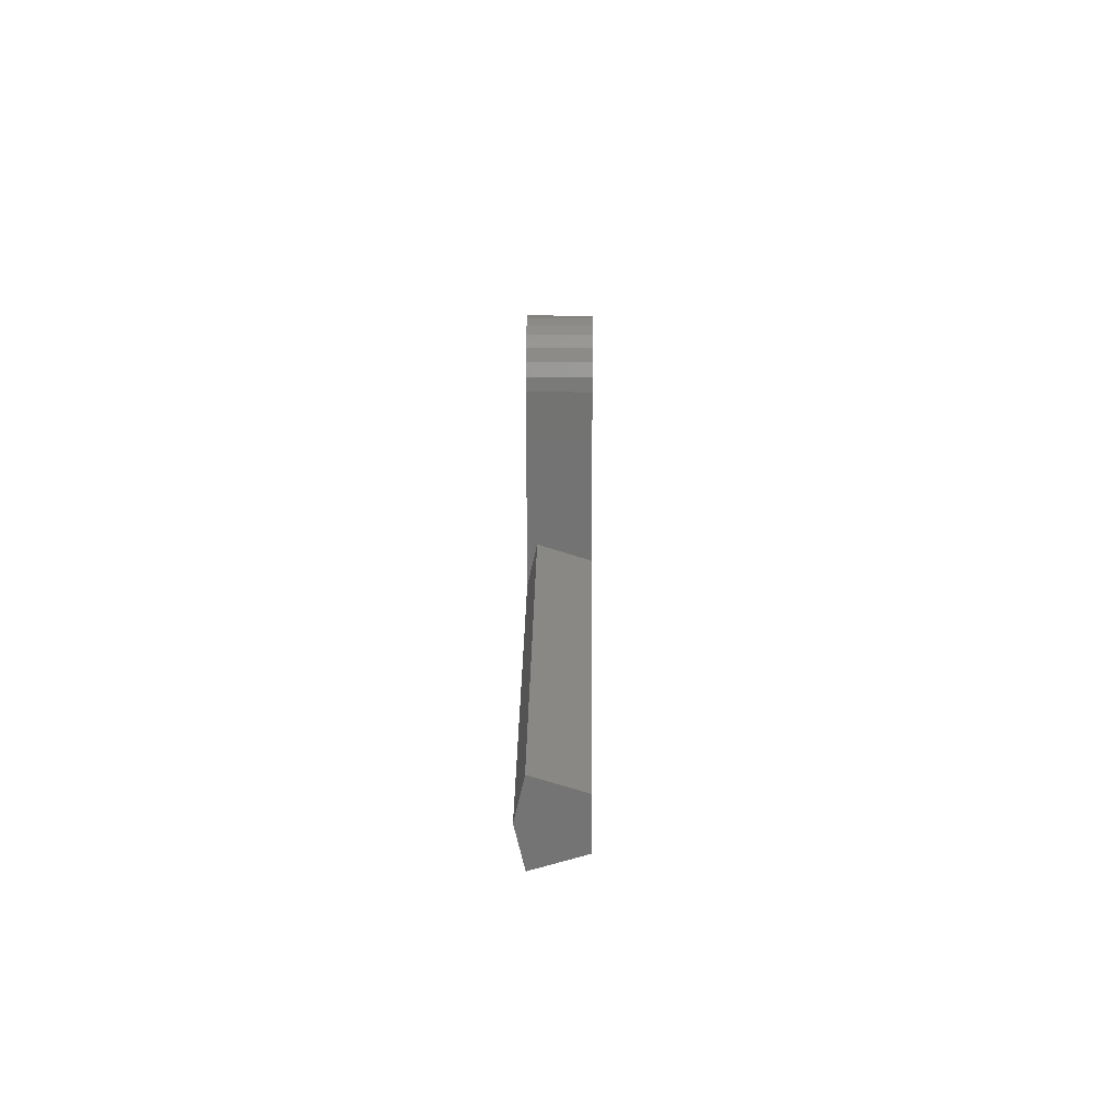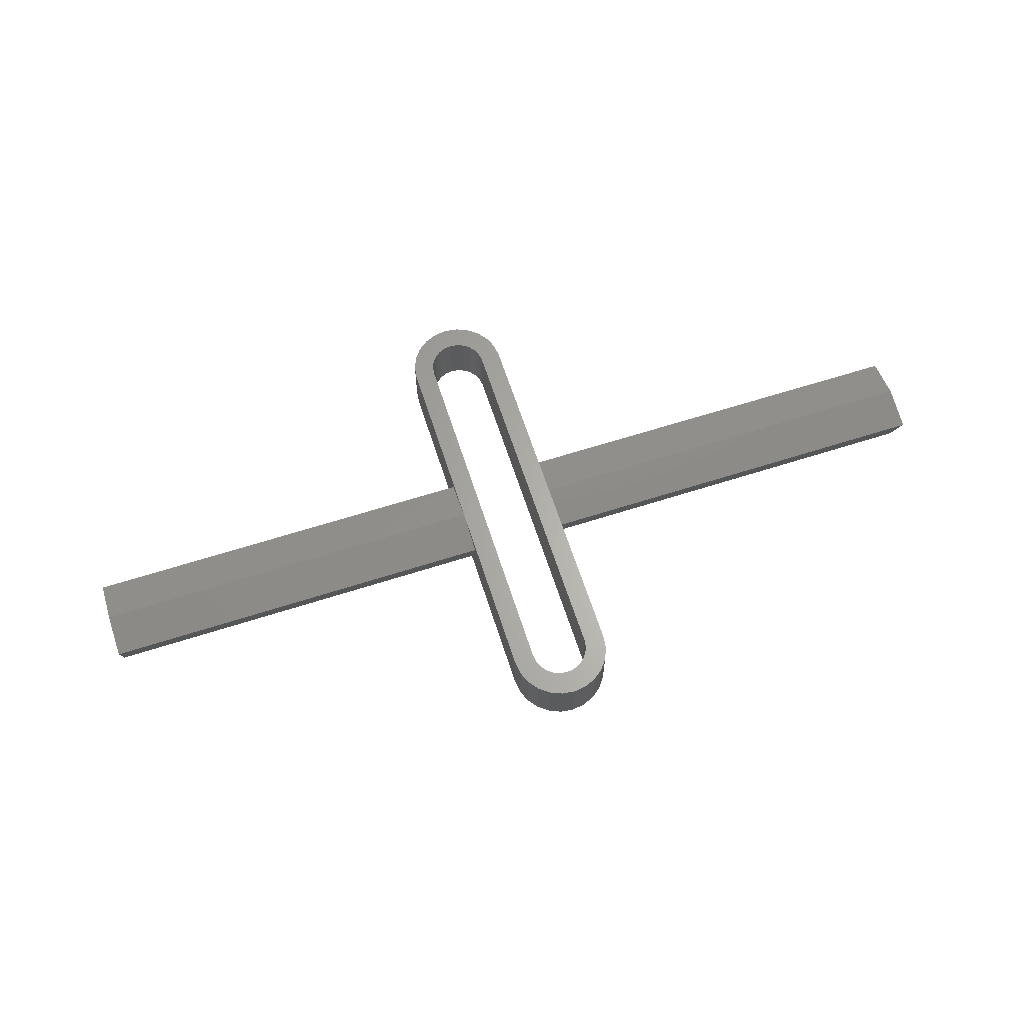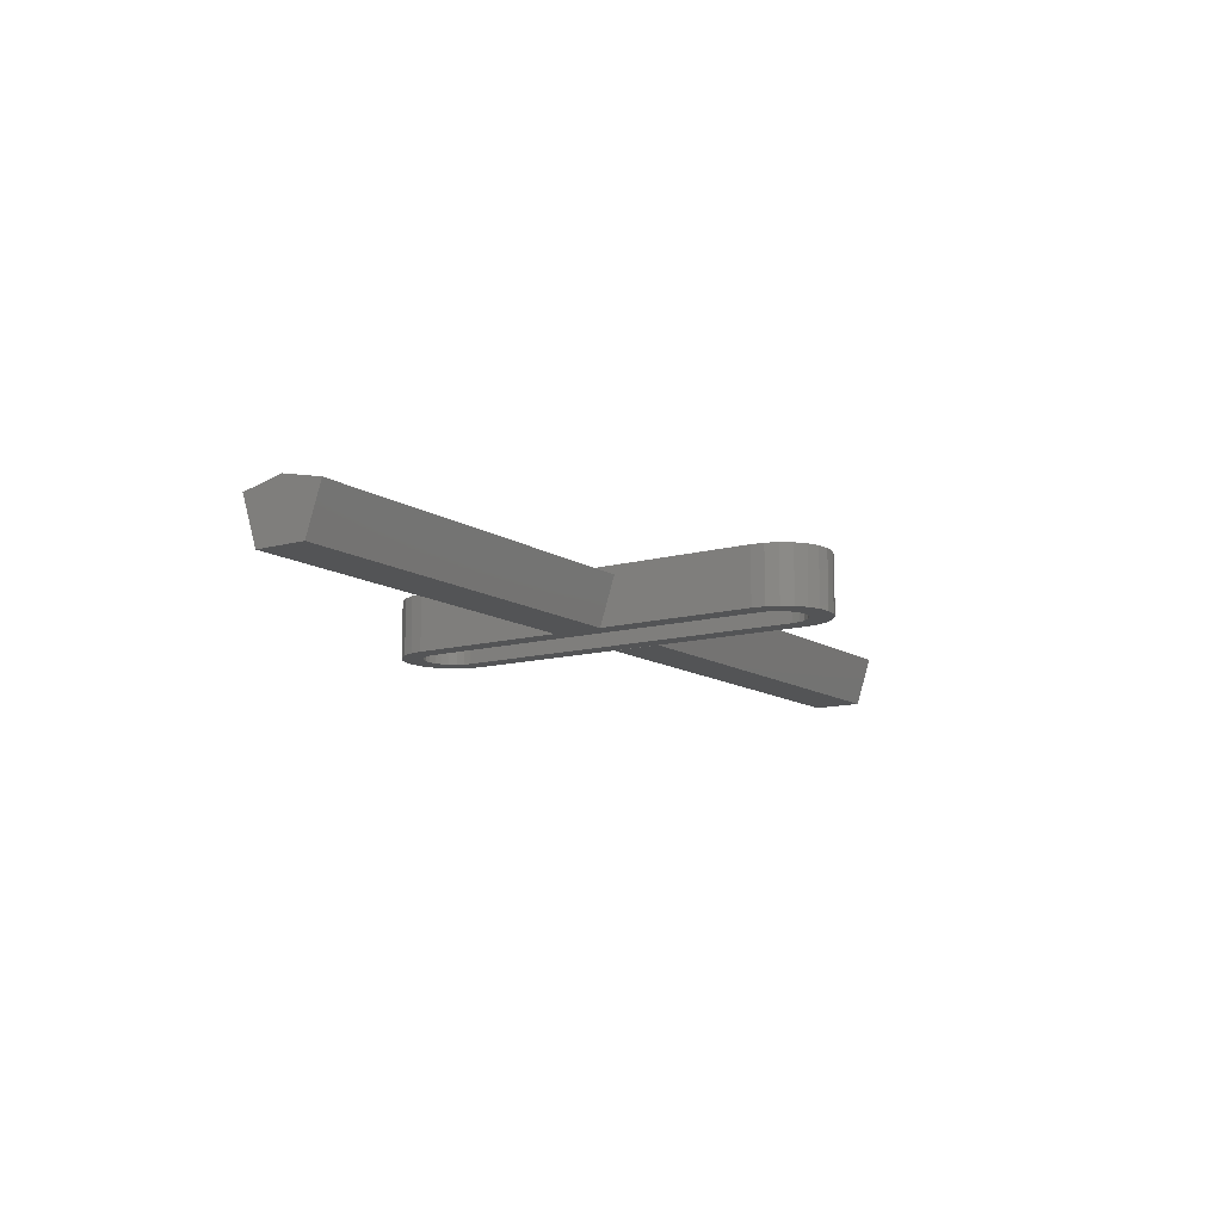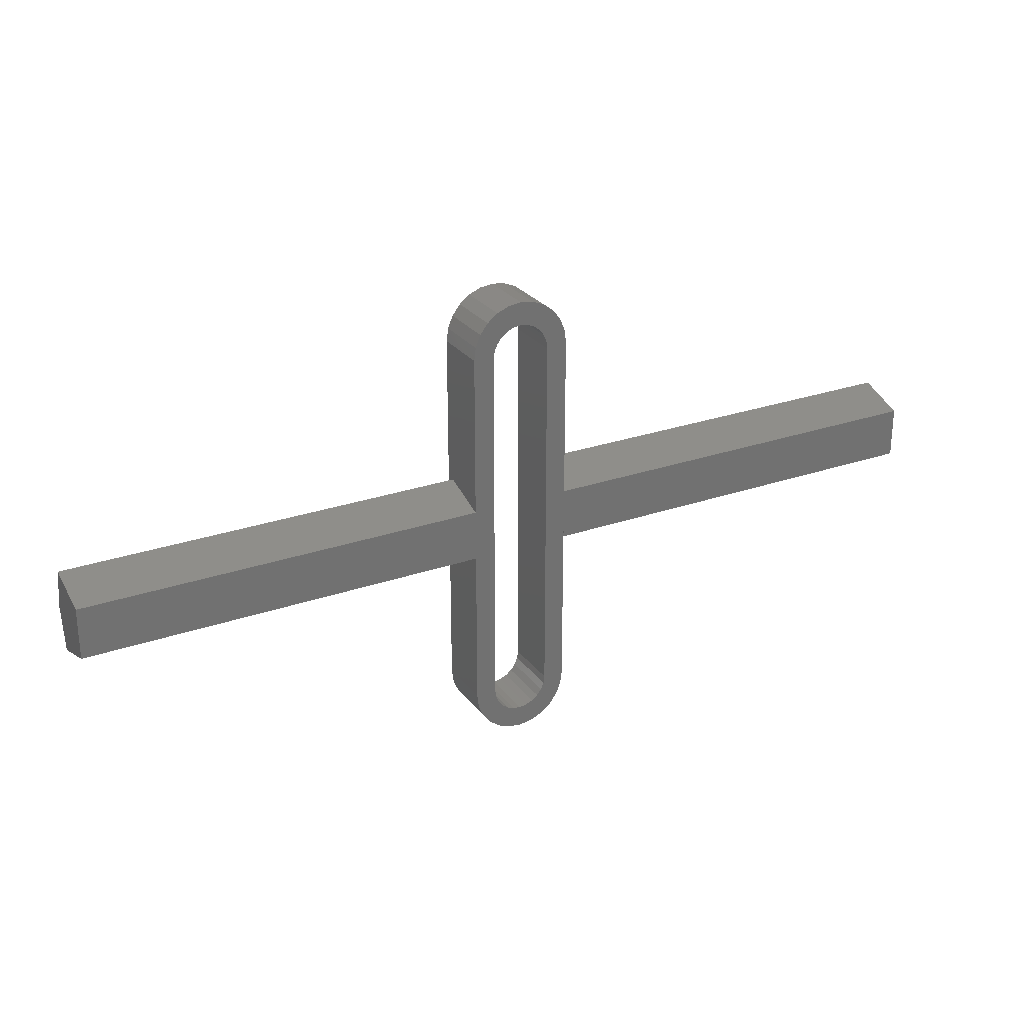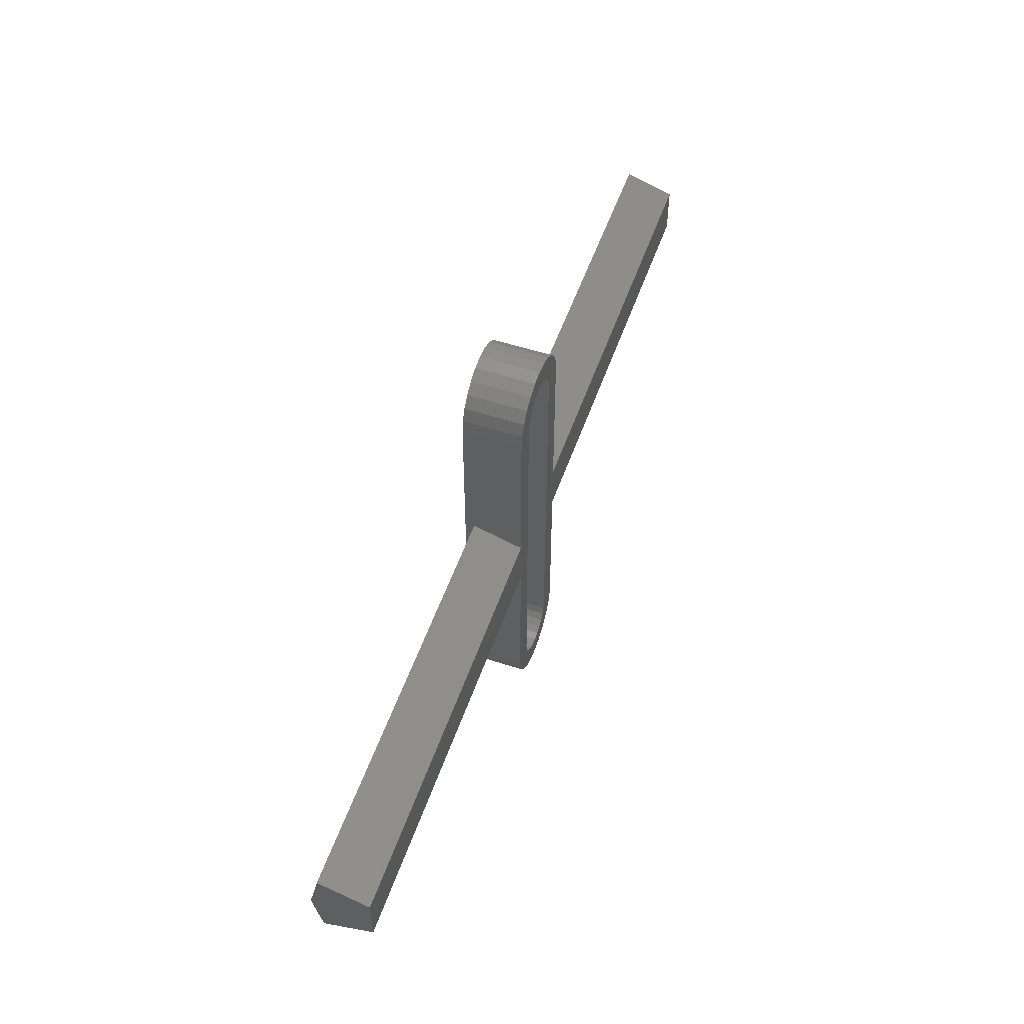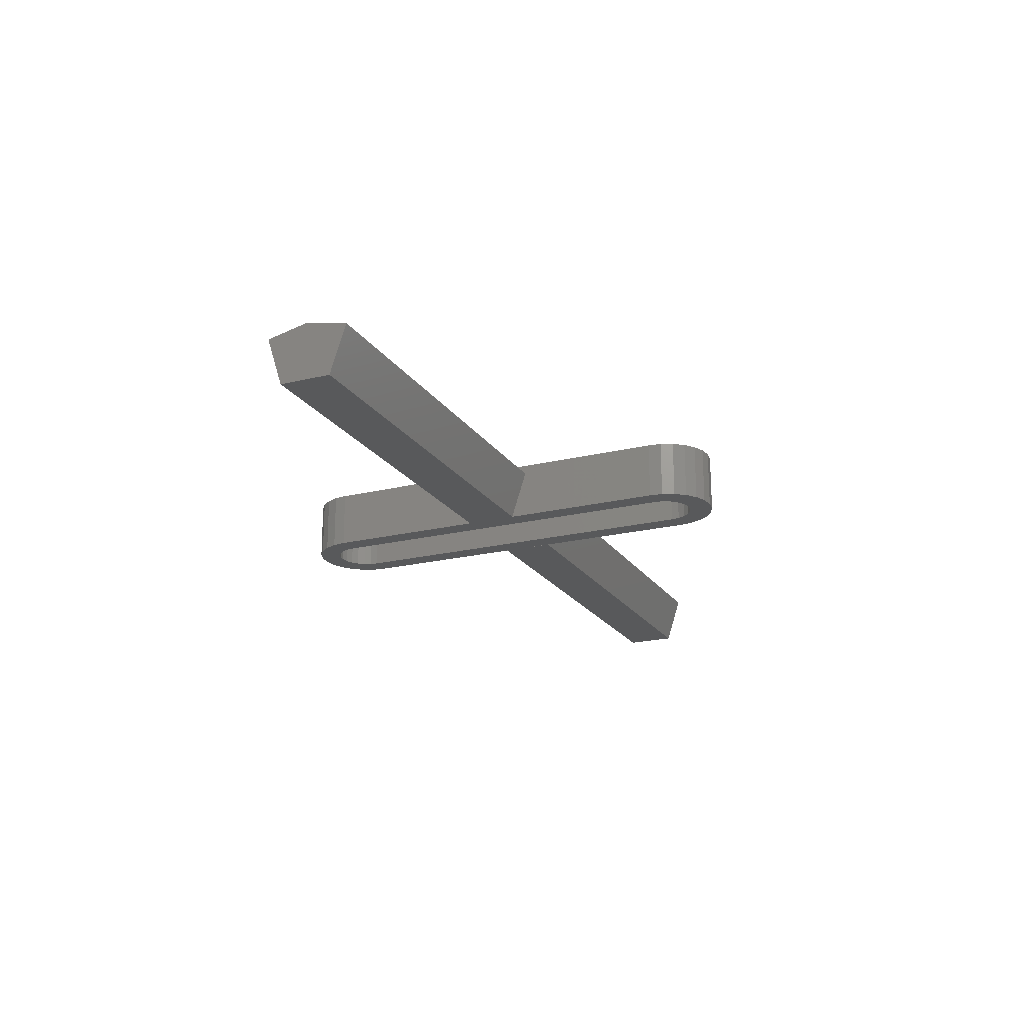
<metadata>
{"format":"stl","ext":"stl","renderer":"f3d","projection":"perspective","resolution":1024,"background":"white","views":[{"elev":24.8,"azim":90.7,"up":"+Y"},{"elev":64.1,"azim":162.1,"up":"+Z"},{"elev":-11.9,"azim":123.7,"up":"+Z"},{"elev":26.7,"azim":151.4,"up":"+Y"},{"elev":53.8,"azim":109.1,"up":"+Y"},{"elev":-20.5,"azim":114.1,"up":"+Z"}]}
</metadata>
<code>
# stl→obj: 128 verts, 244 faces
v -1.502 1.776e-16 44.4
v -1.502 4.945 43.31
v -1.502 3.056 37.49
v -1.502 -3.056 37.49
v -1.502 -4.945 43.31
v 46.92 -4.945 43.31
v 46.92 1.776e-16 44.4
v 46.92 -3.056 37.49
v 46.92 3.056 37.49
v 46.92 4.945 43.31
v -13.5 -22.3 37.5
v -13.5 22.3 44.4
v -13.5 22.3 37.5
v -13.5 -22.3 44.4
v -1.5 -22.3 44.4
v -1.5 22.3 37.5
v -1.5 22.3 44.4
v -1.5 -22.3 37.5
v -4 -22.2 37.5
v -4 22 44.4
v -4 22 37.5
v -4 -22.2 44.4
v -11 -22.2 44.4
v -11 22 37.5
v -11 22 44.4
v -11 -22.2 37.5
v -1.5 1.776e-16 44.4
v -4 1.776e-16 44.4
v -1.704 23.85 44.4
v -2.304 25.3 44.4
v -3.257 26.54 44.4
v -4.5 27.5 44.4
v -1.704 -23.85 44.4
v -2.304 -25.3 44.4
v -3.257 -26.54 44.4
v -4.5 -27.5 44.4
v -7.5 -28.3 44.4
v -5.947 -28.1 44.4
v -9.053 -28.1 44.4
v -10.5 -27.5 44.4
v -11.74 -26.54 44.4
v -12.7 -25.3 44.4
v -13.3 -23.85 44.4
v -12.7 25.3 44.4
v -10.5 27.5 44.4
v -11.74 26.54 44.4
v -13.3 23.85 44.4
v -9.053 28.1 44.4
v -7.5 28.3 44.4
v -5.947 28.1 44.4
v -4.119 22.91 44.4
v -4.469 23.75 44.4
v -5.025 24.47 44.4
v -5.75 25.03 44.4
v -6.594 25.38 44.4
v -7.5 25.5 44.4
v -8.406 25.38 44.4
v -9.25 25.03 44.4
v -9.975 24.47 44.4
v -10.53 23.75 44.4
v -10.88 22.91 44.4
v -10.88 -23.11 44.4
v -10.53 -23.95 44.4
v -9.975 -24.67 44.4
v -9.25 -25.23 44.4
v -8.406 -25.58 44.4
v -7.5 -25.7 44.4
v -6.594 -25.58 44.4
v -5.75 -25.23 44.4
v -5.025 -24.67 44.4
v -4.469 -23.95 44.4
v -4.119 -23.11 44.4
v -1.5 -2.449e-16 37.5
v -4 -2.449e-16 37.5
v -1.704 23.85 37.5
v -2.304 25.3 37.5
v -3.257 26.54 37.5
v -4.5 27.5 37.5
v -1.704 -23.85 37.5
v -2.304 -25.3 37.5
v -3.257 -26.54 37.5
v -4.5 -27.5 37.5
v -7.5 -28.3 37.5
v -9.053 -28.1 37.5
v -5.947 -28.1 37.5
v -10.5 -27.5 37.5
v -11.74 -26.54 37.5
v -12.7 -25.3 37.5
v -13.3 -23.85 37.5
v -12.7 25.3 37.5
v -11.74 26.54 37.5
v -10.5 27.5 37.5
v -13.3 23.85 37.5
v -9.053 28.1 37.5
v -7.5 28.3 37.5
v -5.947 28.1 37.5
v -4.119 22.91 37.5
v -4.469 23.75 37.5
v -5.025 24.47 37.5
v -5.75 25.03 37.5
v -6.594 25.38 37.5
v -7.5 25.5 37.5
v -8.406 25.38 37.5
v -9.25 25.03 37.5
v -9.975 24.47 37.5
v -10.53 23.75 37.5
v -10.88 22.91 37.5
v -10.88 -23.11 37.5
v -10.53 -23.95 37.5
v -9.975 -24.67 37.5
v -9.25 -25.23 37.5
v -8.406 -25.58 37.5
v -7.5 -25.7 37.5
v -6.594 -25.58 37.5
v -5.75 -25.23 37.5
v -5.025 -24.67 37.5
v -4.469 -23.95 37.5
v -4.119 -23.11 37.5
v -63.42 1.776e-16 44.4
v -63.42 4.945 43.31
v -63.42 3.056 37.49
v -63.42 -3.056 37.49
v -63.42 -4.945 43.31
v -13.5 -4.945 43.31
v -13.5 1.776e-16 44.4
v -13.5 -3.056 37.49
v -13.5 3.056 37.49
v -13.5 4.945 43.31
f 1 2 3
f 4 1 3
f 5 1 4
f 6 7 1
f 5 6 1
f 6 4 8
f 5 4 6
f 8 3 9
f 4 3 8
f 9 2 10
f 3 2 9
f 7 10 2
f 1 7 2
f 7 9 10
f 6 8 7
f 8 9 7
f 11 12 13
f 11 14 12
f 15 16 17
f 18 16 15
f 19 20 21
f 19 22 20
f 23 24 25
f 26 24 23
f 27 20 28
f 27 17 20
f 20 17 29
f 20 29 30
f 20 30 31
f 20 31 32
f 22 27 28
f 15 27 22
f 33 15 22
f 34 33 22
f 35 34 22
f 36 35 22
f 37 38 39
f 38 40 39
f 38 41 40
f 38 42 41
f 38 43 42
f 38 14 43
f 44 45 46
f 47 45 44
f 12 45 47
f 12 48 45
f 12 49 48
f 12 50 49
f 20 32 51
f 51 32 50
f 51 50 52
f 52 50 53
f 53 50 54
f 54 50 55
f 55 50 56
f 57 56 50
f 58 57 50
f 12 58 50
f 12 59 58
f 12 60 59
f 12 61 60
f 25 61 12
f 14 25 12
f 14 23 25
f 62 23 14
f 63 62 14
f 64 63 14
f 38 64 14
f 38 65 64
f 38 36 65
f 36 66 65
f 36 67 66
f 36 68 67
f 36 69 68
f 36 70 69
f 36 71 70
f 36 22 72
f 36 72 71
f 73 74 21
f 73 21 16
f 21 75 16
f 21 76 75
f 21 77 76
f 21 78 77
f 19 74 73
f 18 19 73
f 79 19 18
f 80 19 79
f 81 19 80
f 82 19 81
f 83 84 85
f 85 84 82
f 84 86 82
f 82 86 87
f 82 87 88
f 82 88 89
f 90 91 92
f 93 90 92
f 13 93 92
f 13 92 94
f 13 94 95
f 13 95 96
f 21 97 78
f 97 96 78
f 97 98 96
f 98 99 96
f 99 100 96
f 100 101 96
f 101 102 96
f 103 96 102
f 104 96 103
f 13 96 104
f 13 104 105
f 13 105 106
f 13 106 107
f 24 13 107
f 11 13 24
f 11 24 26
f 89 11 26
f 89 26 108
f 109 89 108
f 110 89 109
f 111 89 110
f 82 89 111
f 82 111 112
f 82 112 113
f 82 113 114
f 82 114 115
f 82 115 116
f 82 116 117
f 82 117 118
f 82 118 19
f 13 12 93
f 12 47 93
f 93 47 90
f 47 44 90
f 90 44 91
f 44 46 91
f 91 46 92
f 46 45 92
f 92 45 94
f 45 48 94
f 94 48 95
f 48 49 95
f 96 95 50
f 50 95 49
f 78 96 32
f 32 96 50
f 77 78 31
f 31 78 32
f 76 77 30
f 30 77 31
f 75 76 29
f 29 76 30
f 16 75 17
f 17 75 29
f 21 20 97
f 20 51 97
f 97 51 98
f 51 52 98
f 98 52 99
f 52 53 99
f 99 53 100
f 53 54 100
f 100 54 101
f 54 55 101
f 101 55 102
f 55 56 102
f 103 102 57
f 57 102 56
f 104 103 58
f 58 103 57
f 105 104 59
f 59 104 58
f 106 105 60
f 60 105 59
f 107 106 61
f 61 106 60
f 24 107 25
f 25 107 61
f 89 14 11
f 89 43 14
f 88 43 89
f 88 42 43
f 87 42 88
f 87 41 42
f 86 41 87
f 86 40 41
f 84 40 86
f 84 39 40
f 83 39 84
f 83 37 39
f 83 85 38
f 83 38 37
f 85 82 36
f 85 36 38
f 82 81 35
f 82 35 36
f 81 80 34
f 81 34 35
f 80 79 33
f 80 33 34
f 79 18 15
f 79 15 33
f 118 22 19
f 118 72 22
f 117 72 118
f 117 71 72
f 116 71 117
f 116 70 71
f 115 70 116
f 115 69 70
f 114 69 115
f 114 68 69
f 113 68 114
f 113 67 68
f 113 112 66
f 113 66 67
f 112 111 65
f 112 65 66
f 111 110 64
f 111 64 65
f 110 109 63
f 110 63 64
f 109 108 62
f 109 62 63
f 108 26 23
f 108 23 62
f 119 120 121
f 122 119 121
f 123 119 122
f 124 125 119
f 124 119 123
f 124 122 126
f 124 123 122
f 126 121 127
f 126 122 121
f 127 120 128
f 127 121 120
f 125 128 120
f 125 120 119
f 125 127 128
f 124 126 125
f 126 127 125

</code>
